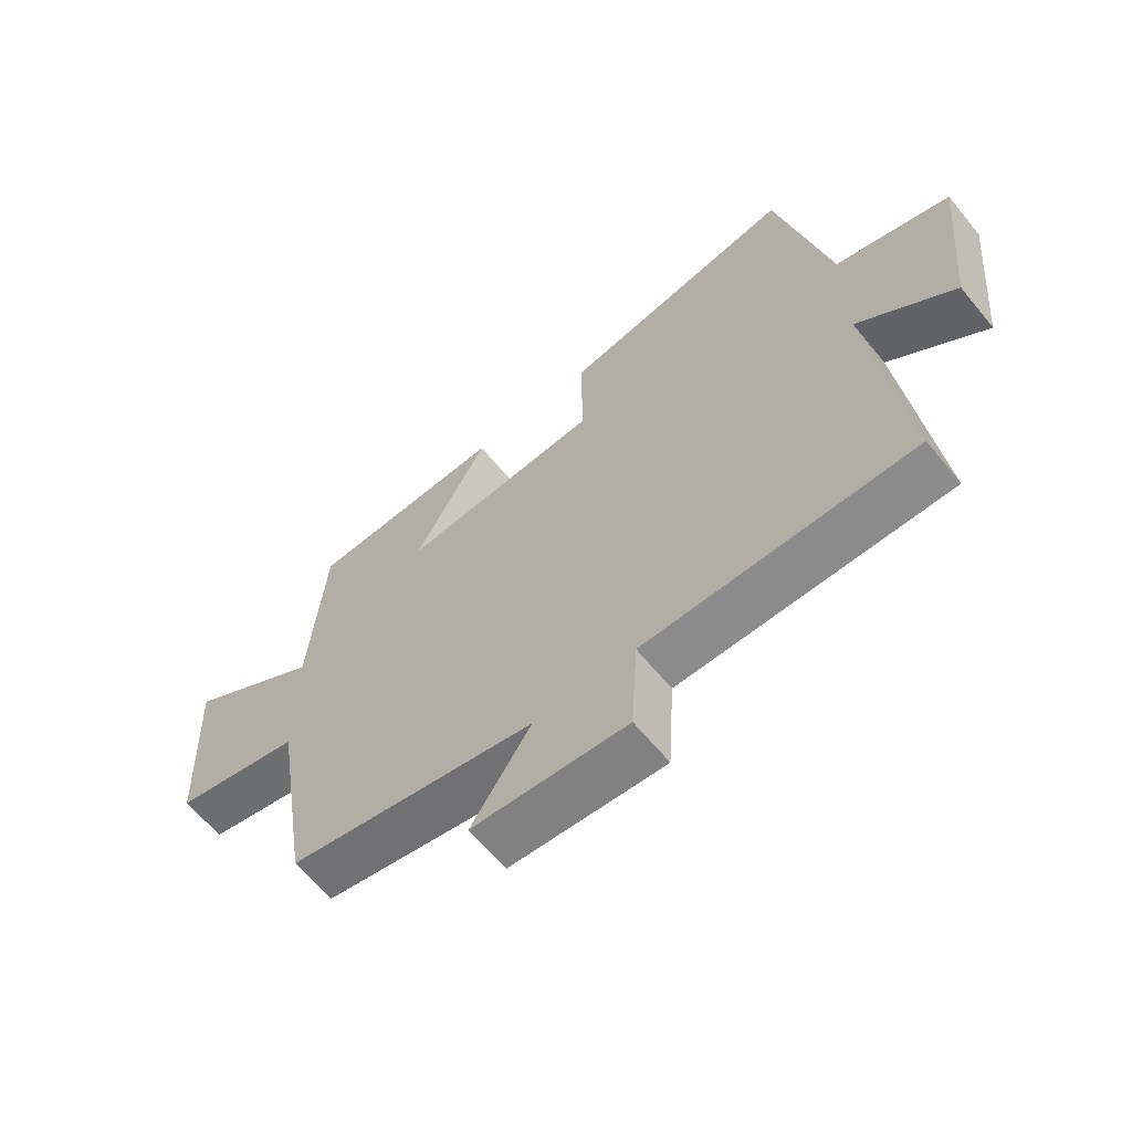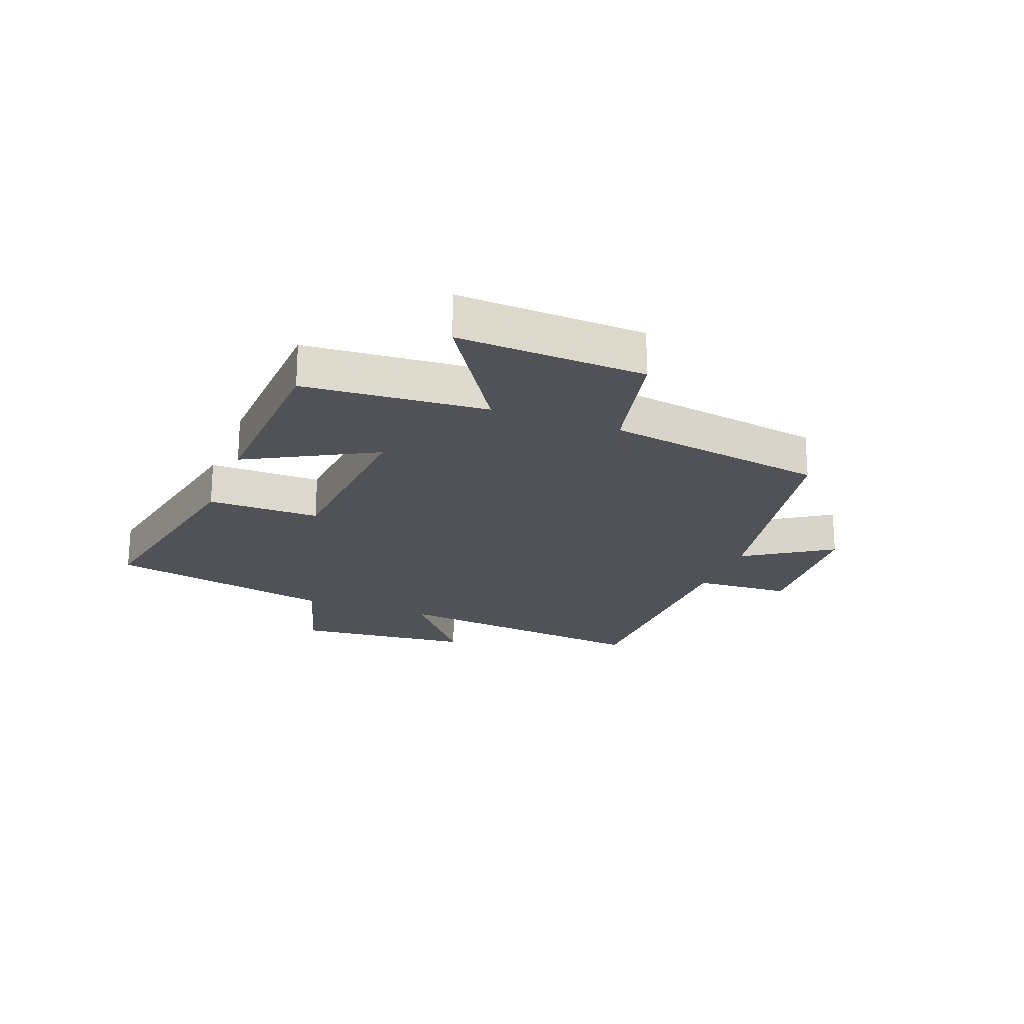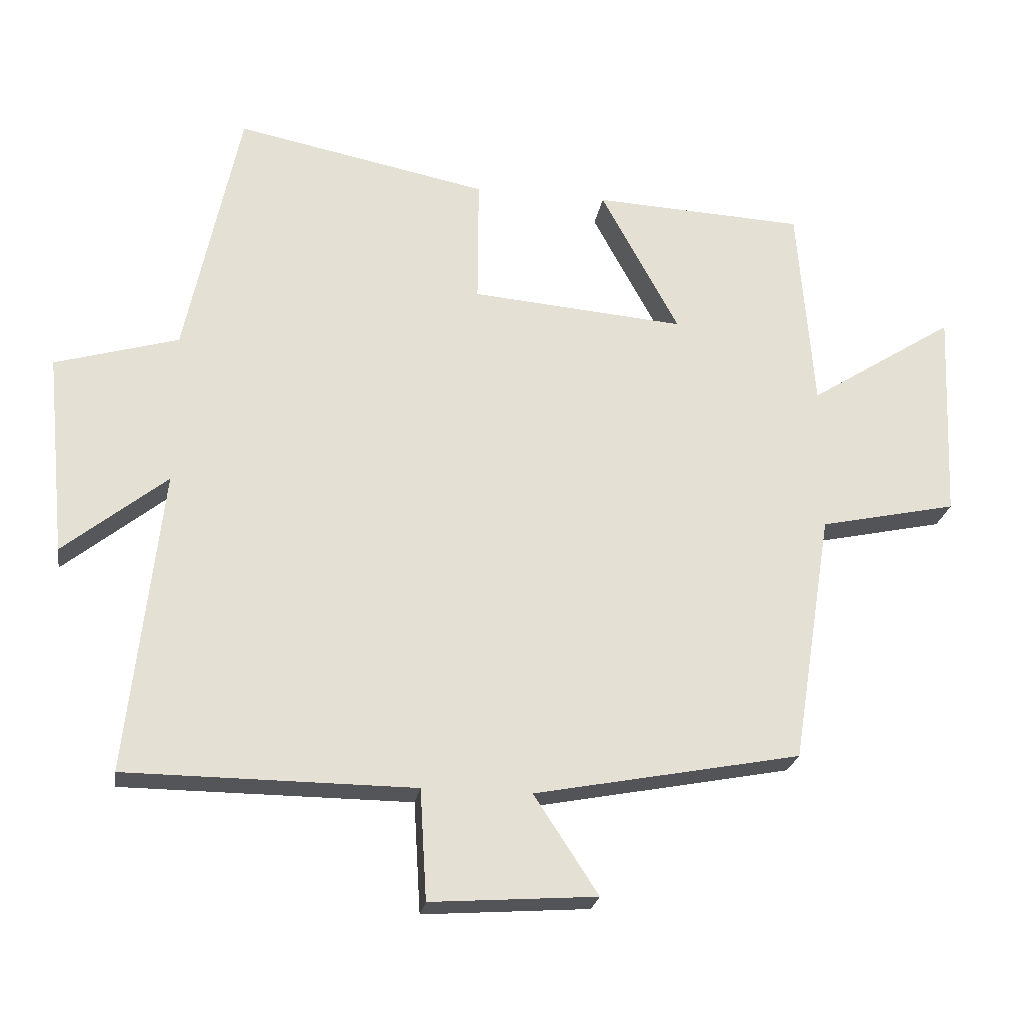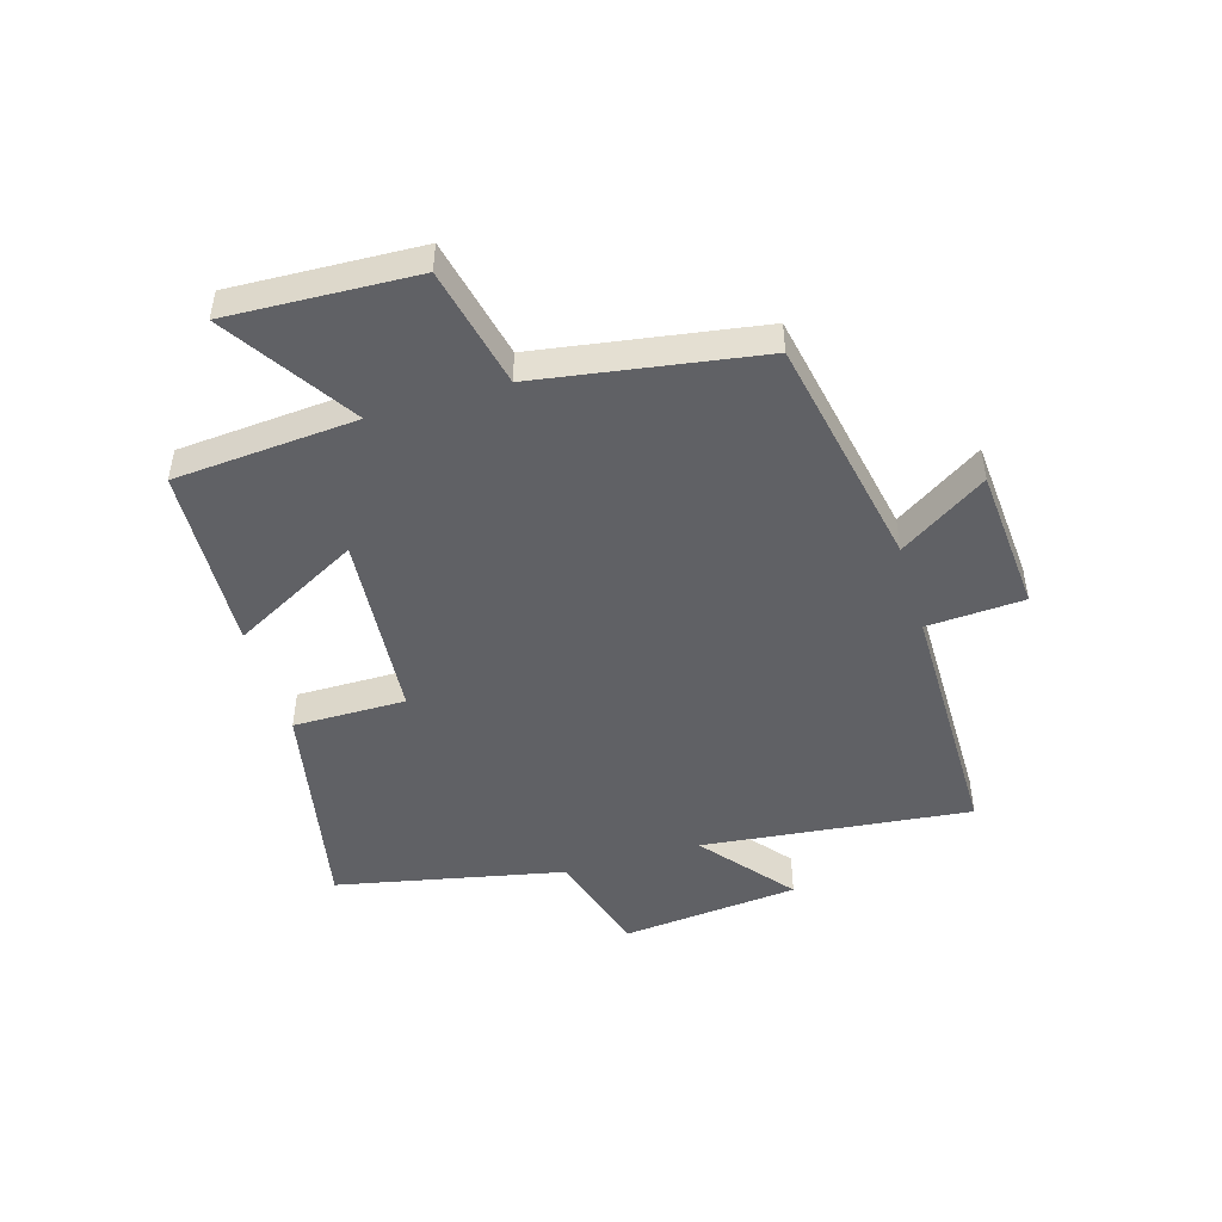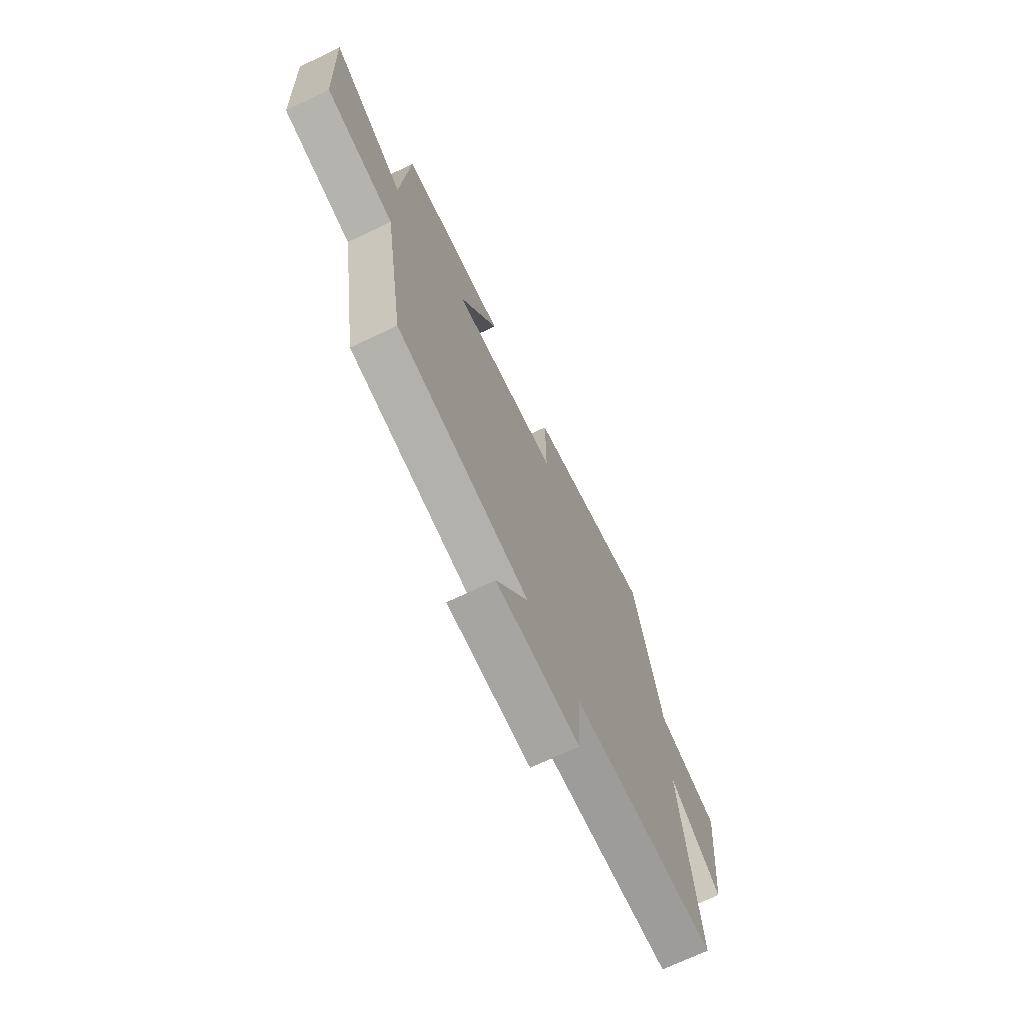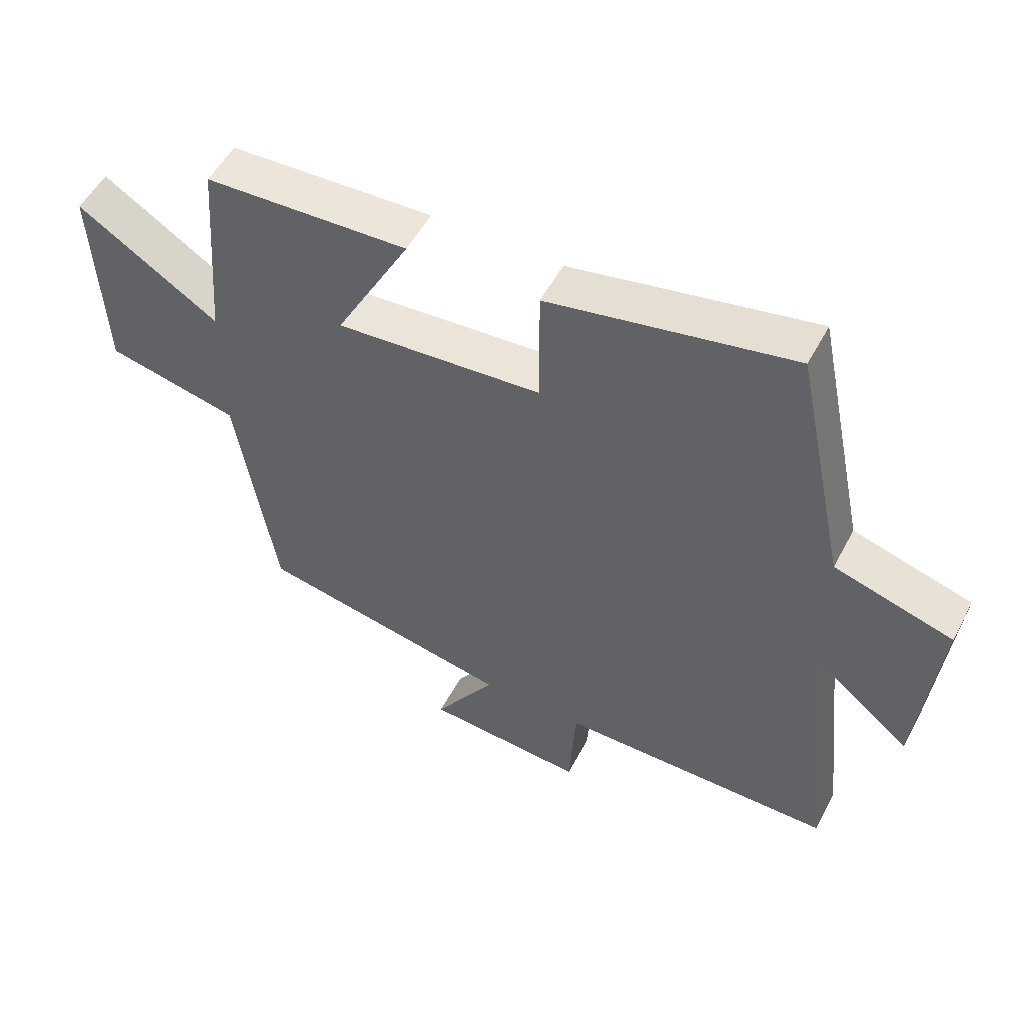
<metadata>
{"format":"obj","ext":"obj","renderer":"f3d","projection":"perspective","resolution":1024,"background":"white","views":[{"elev":-63.6,"azim":-140.7,"up":"+Z"},{"elev":-21.5,"azim":69.1,"up":"+Y"},{"elev":-23.9,"azim":-9.2,"up":"+Z"},{"elev":-47.7,"azim":106.7,"up":"+Y"},{"elev":-70.3,"azim":115.6,"up":"+Z"},{"elev":53.1,"azim":-152.5,"up":"+Z"}]}
</metadata>
<code>
v 0.476 0.07 0.485
v 0.5 0.07 0.175
v 0.719 0.07 0.316
v 0.705 0.07 -0.002
v 0.5 0.07 -0.047
v 0.44 0.07 -0.423
v 0.042 0.07 -0.5
v 0.138 0.07 -0.647
v -0.11 0.07 -0.665
v -0.12 0.07 -0.5
v -0.55 0.07 -0.498
v -0.5 0.07 -0.043
v -0.654 0.07 -0.167
v -0.684 0.07 0.135
v -0.5 0.07 0.189
v -0.419 0.07 0.575
v -0.042 0.07 0.5
v -0.043 0.07 0.309
v 0.277 0.07 0.283
v 0.16 0.07 0.5
v 0.476 0 0.485
v 0.5 0 0.175
v 0.719 0 0.316
v 0.705 0 -0.002
v 0.5 0 -0.047
v 0.44 0 -0.423
v 0.042 0 -0.5
v 0.138 0 -0.647
v -0.11 0 -0.665
v -0.12 0 -0.5
v -0.55 0 -0.498
v -0.5 0 -0.043
v -0.654 0 -0.167
v -0.684 0 0.135
v -0.5 0 0.189
v -0.419 0 0.575
v -0.042 0 0.5
v -0.043 0 0.309
v 0.277 0 0.283
v 0.16 0 0.5
f 19 20 1 2
f 18 19 2
f 15 16 17 18
f 15 18 2
f 12 13 14 15
f 12 15 2
f 10 11 12 2
f 7 8 9 10
f 5 6 7 10
f 5 10 2 3
f 3 4 5
f 22 21 40 39
f 22 39 38
f 38 37 36 35
f 22 38 35
f 35 34 33 32
f 22 35 32
f 22 32 31 30
f 30 29 28 27
f 30 27 26 25
f 23 22 30 25
f 25 24 23
f 1 21 22 2
f 2 22 23 3
f 3 23 24 4
f 4 24 25 5
f 5 25 26 6
f 6 26 27 7
f 7 27 28 8
f 8 28 29 9
f 9 29 30 10
f 10 30 31 11
f 11 31 32 12
f 12 32 33 13
f 13 33 34 14
f 14 34 35 15
f 15 35 36 16
f 16 36 37 17
f 17 37 38 18
f 18 38 39 19
f 19 39 40 20
f 20 40 21 1

</code>
